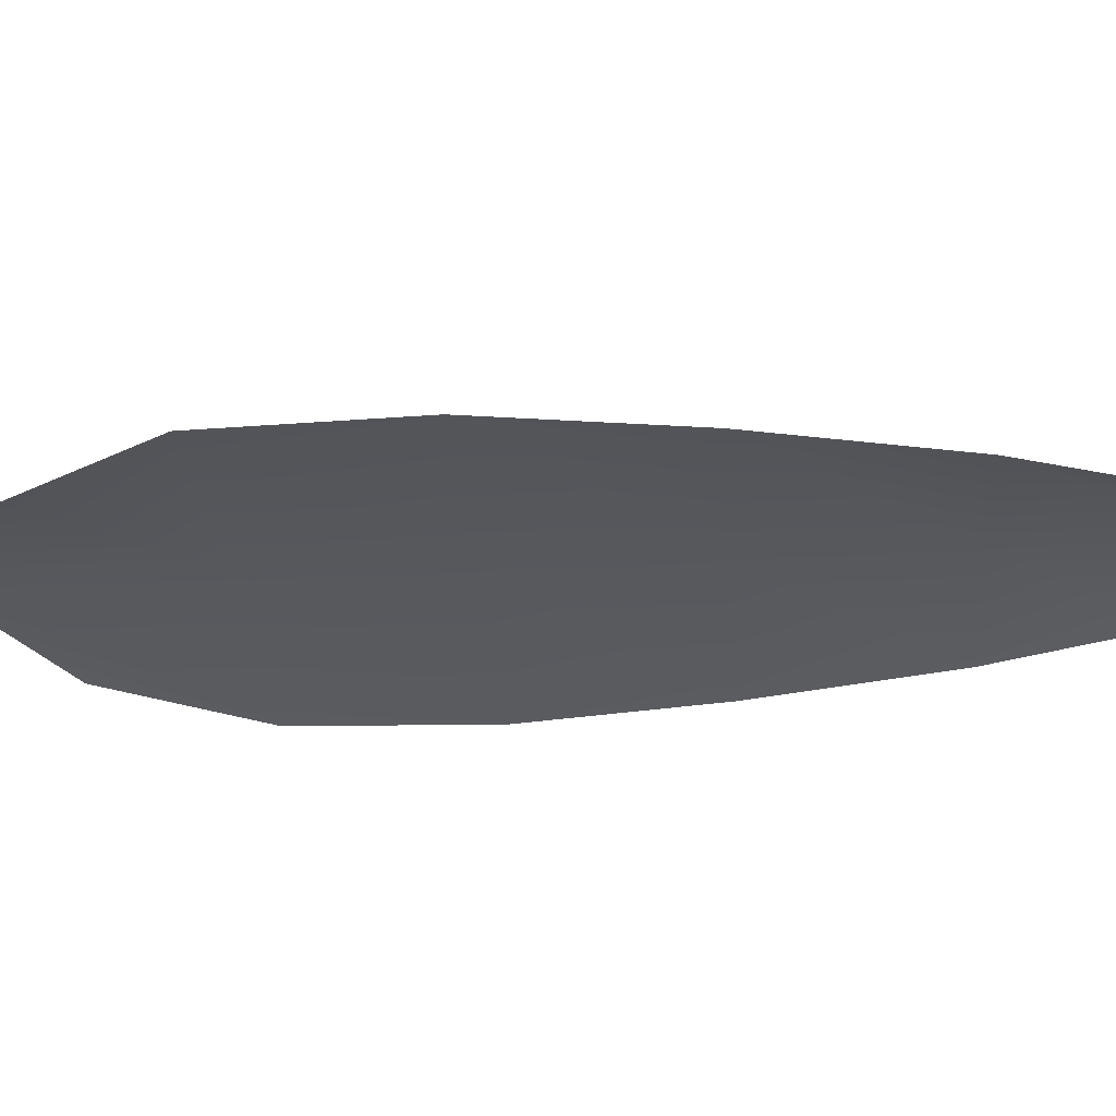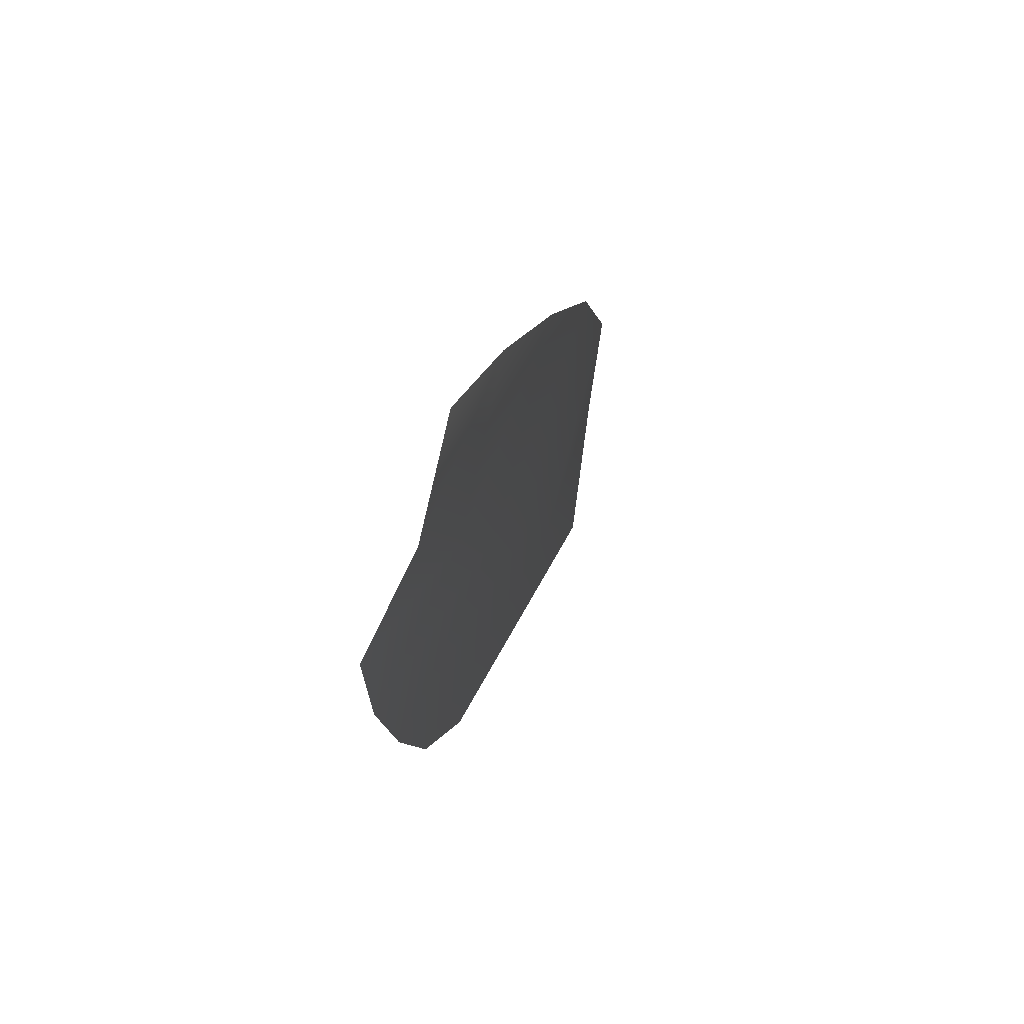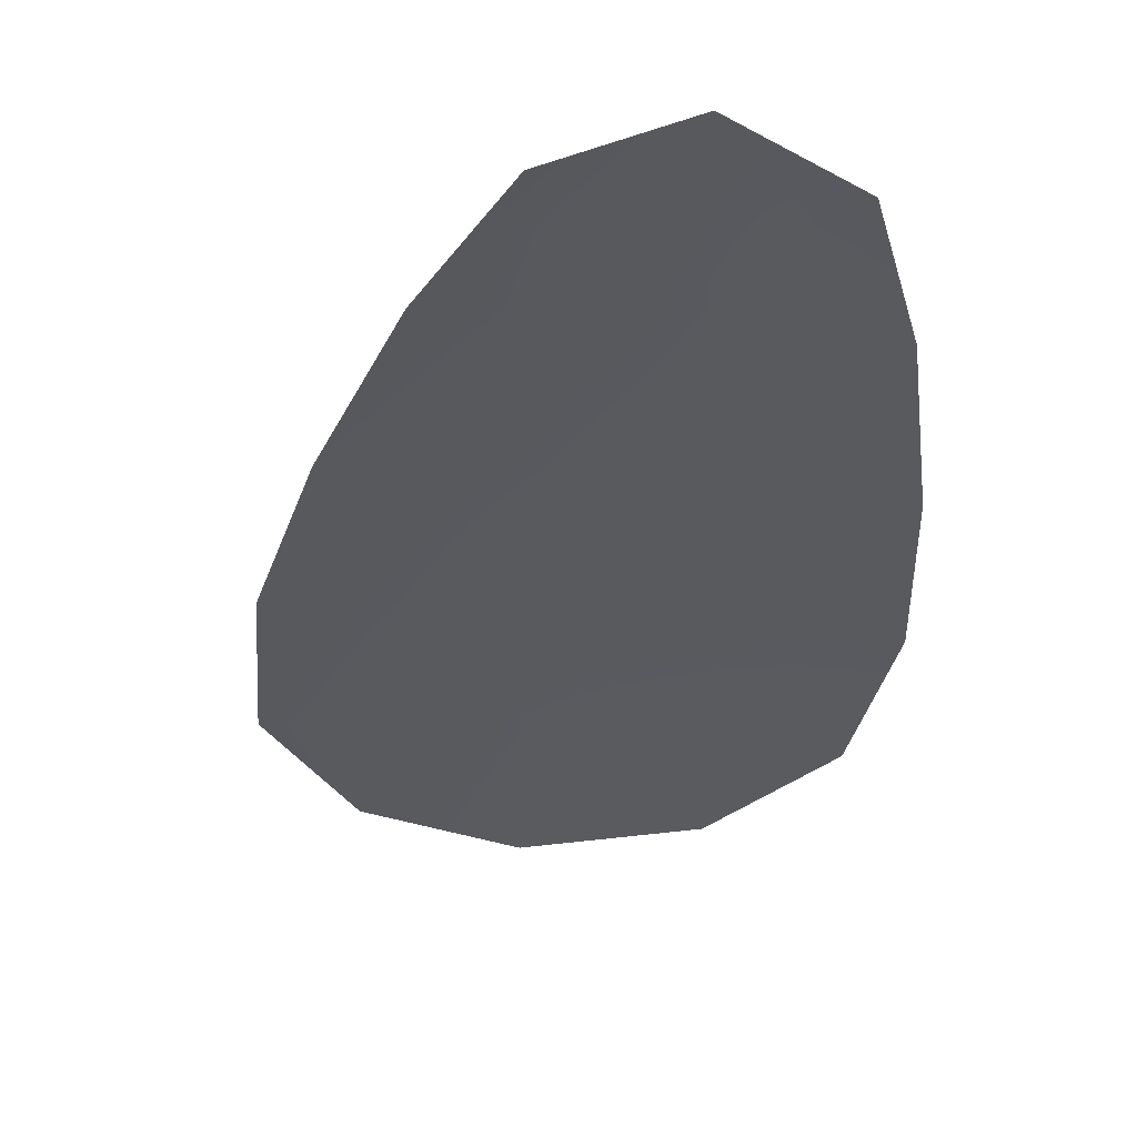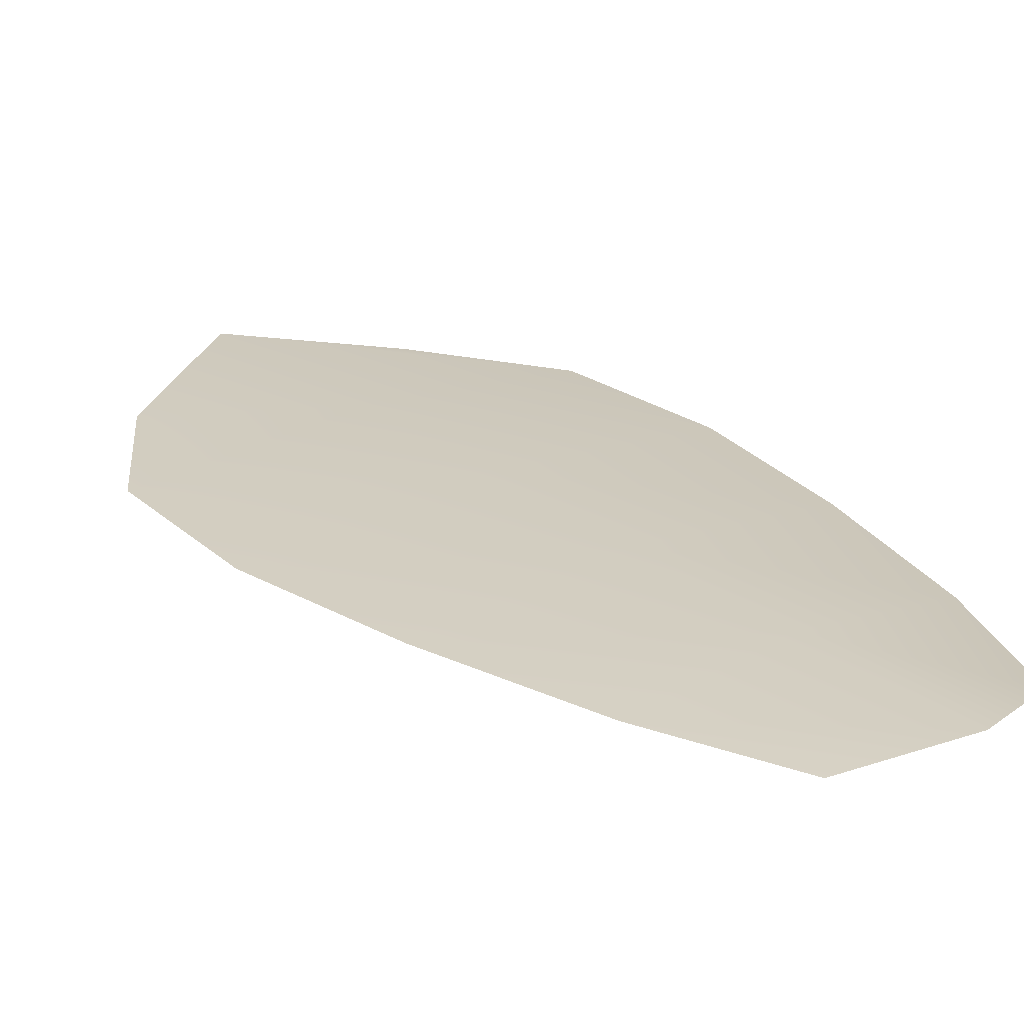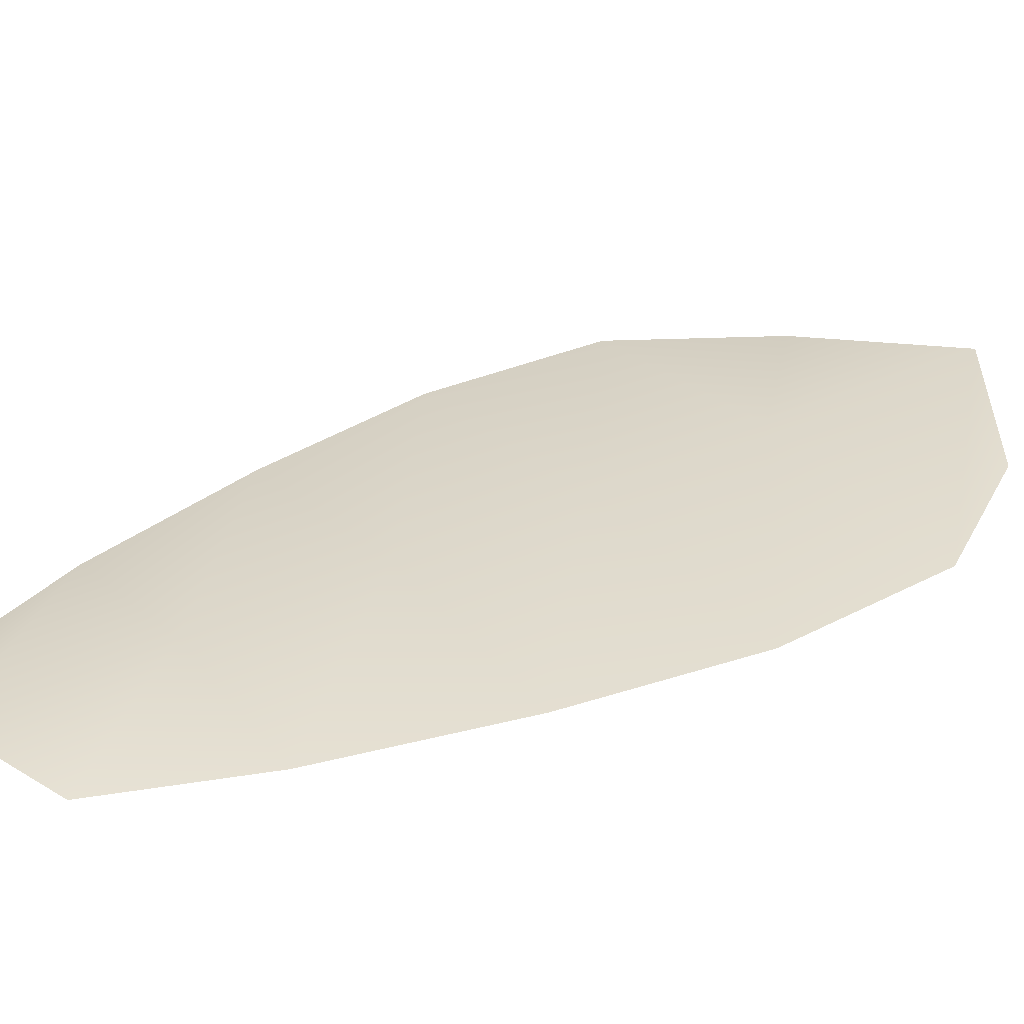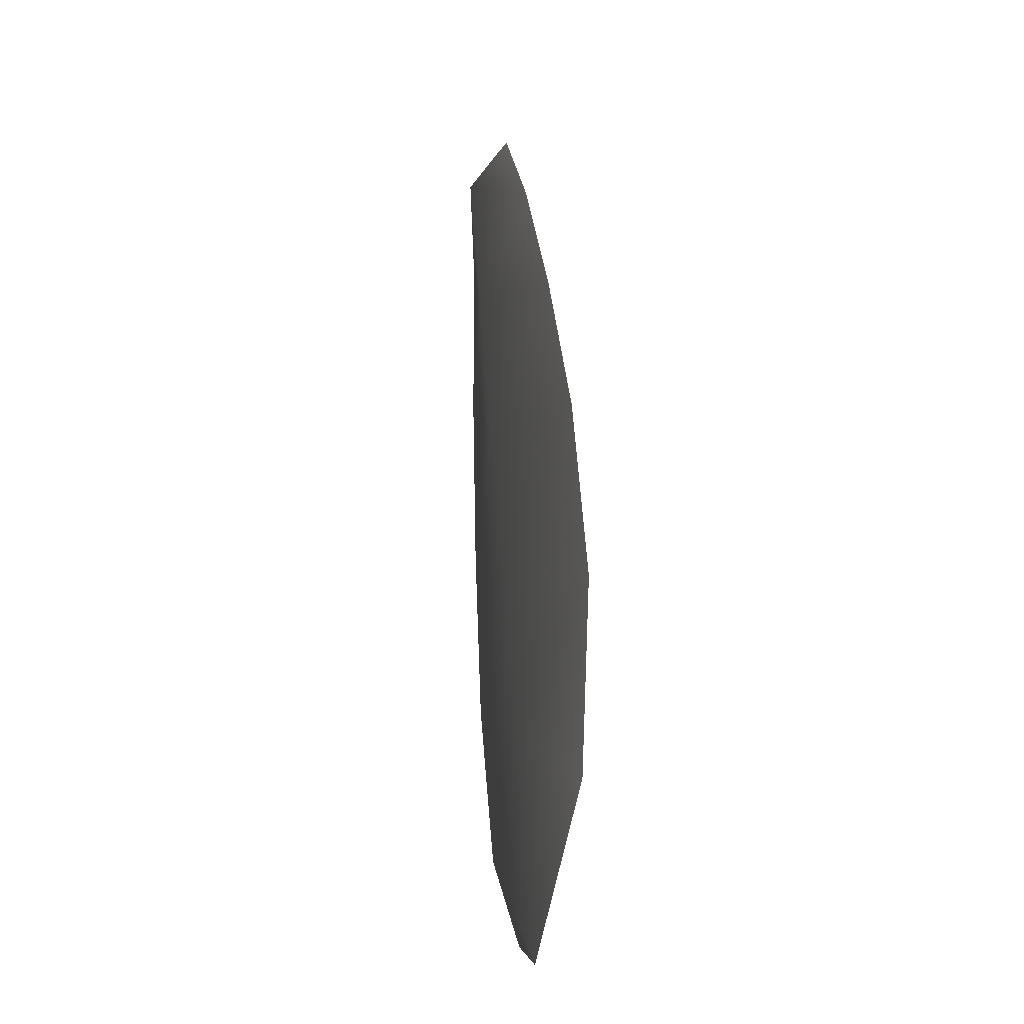
<metadata>
{"format":"obj","ext":"obj","renderer":"f3d","projection":"perspective","resolution":1024,"background":"white","views":[{"elev":-29.1,"azim":117.0,"up":"+Z"},{"elev":69.3,"azim":-68.2,"up":"+Y"},{"elev":-31.6,"azim":-164.7,"up":"+Z"},{"elev":23.2,"azim":165.8,"up":"+Z"},{"elev":31.4,"azim":-101.8,"up":"+Z"},{"elev":-17.3,"azim":79.3,"up":"+Y"}]}
</metadata>
<code>
o feather_flight_tertiary_022
v 0.1384 0.1187 0.04111
v 0.1351 0.1173 0.04113
v 0.1446 0.1056 0.04116
v 0.1401 0.1037 0.04119
v 0.1365 0.1187 0.04146
v 0.143 0.1032 0.04152
v 0.1403 0.1169 0.04111
v 0.1423 0.1142 0.04111
v 0.144 0.1115 0.04112
v 0.1451 0.1085 0.04114
v 0.1377 0.1054 0.04119
v 0.1363 0.1083 0.04118
v 0.1356 0.1114 0.04117
v 0.1351 0.1147 0.04115
v 0.1377 0.1158 0.04147
v 0.1389 0.1128 0.04148
v 0.1402 0.1099 0.04149
v 0.1414 0.107 0.0415
f 18 10 3 6
f 11 18 6 4
f 5 1 7 15
f 15 7 8 16
f 16 8 9 17
f 17 9 10 18
f 2 5 15 14
f 14 15 16 13
f 13 16 17 12
f 12 17 18 11

</code>
